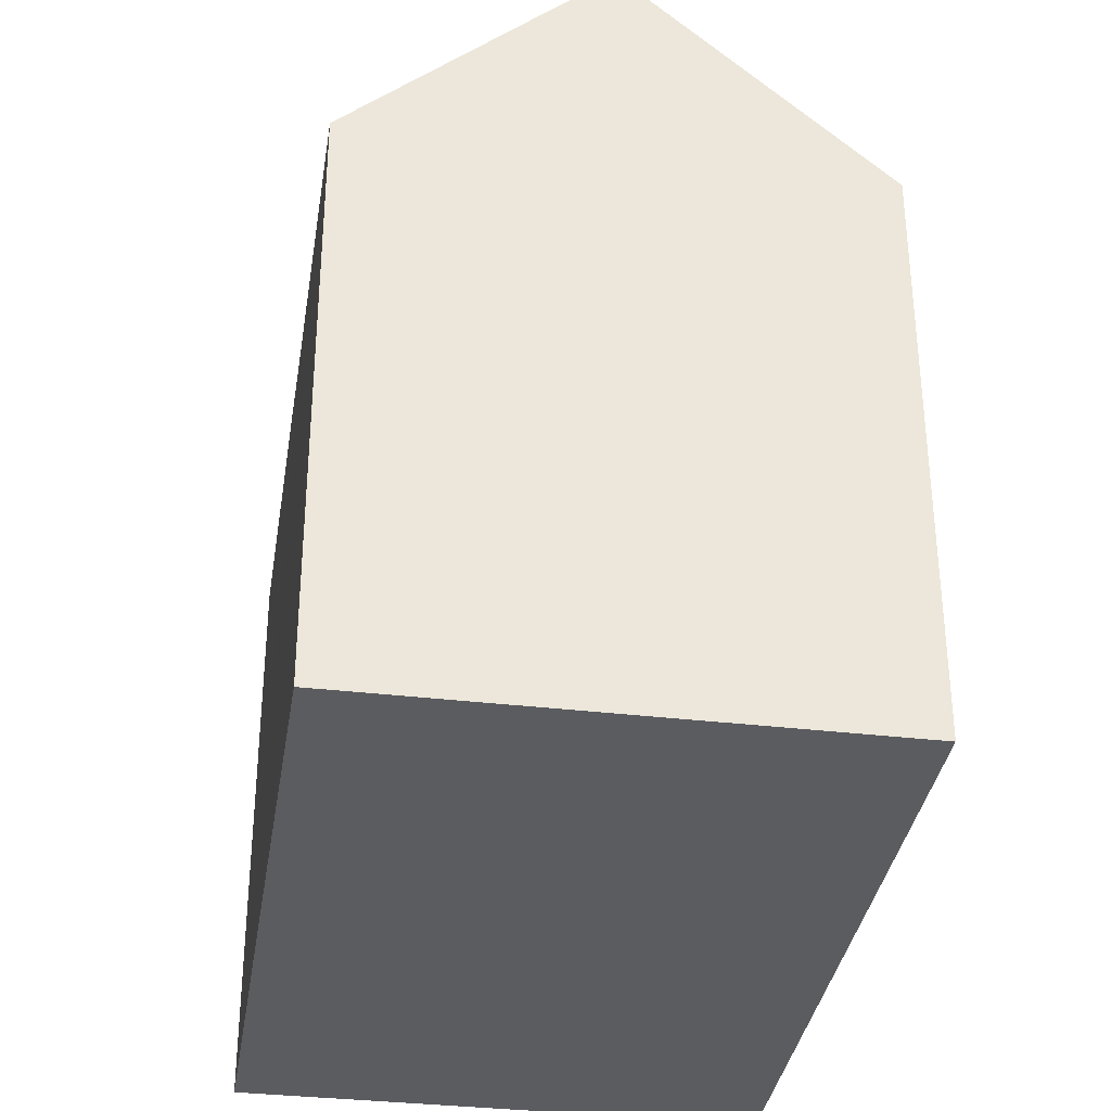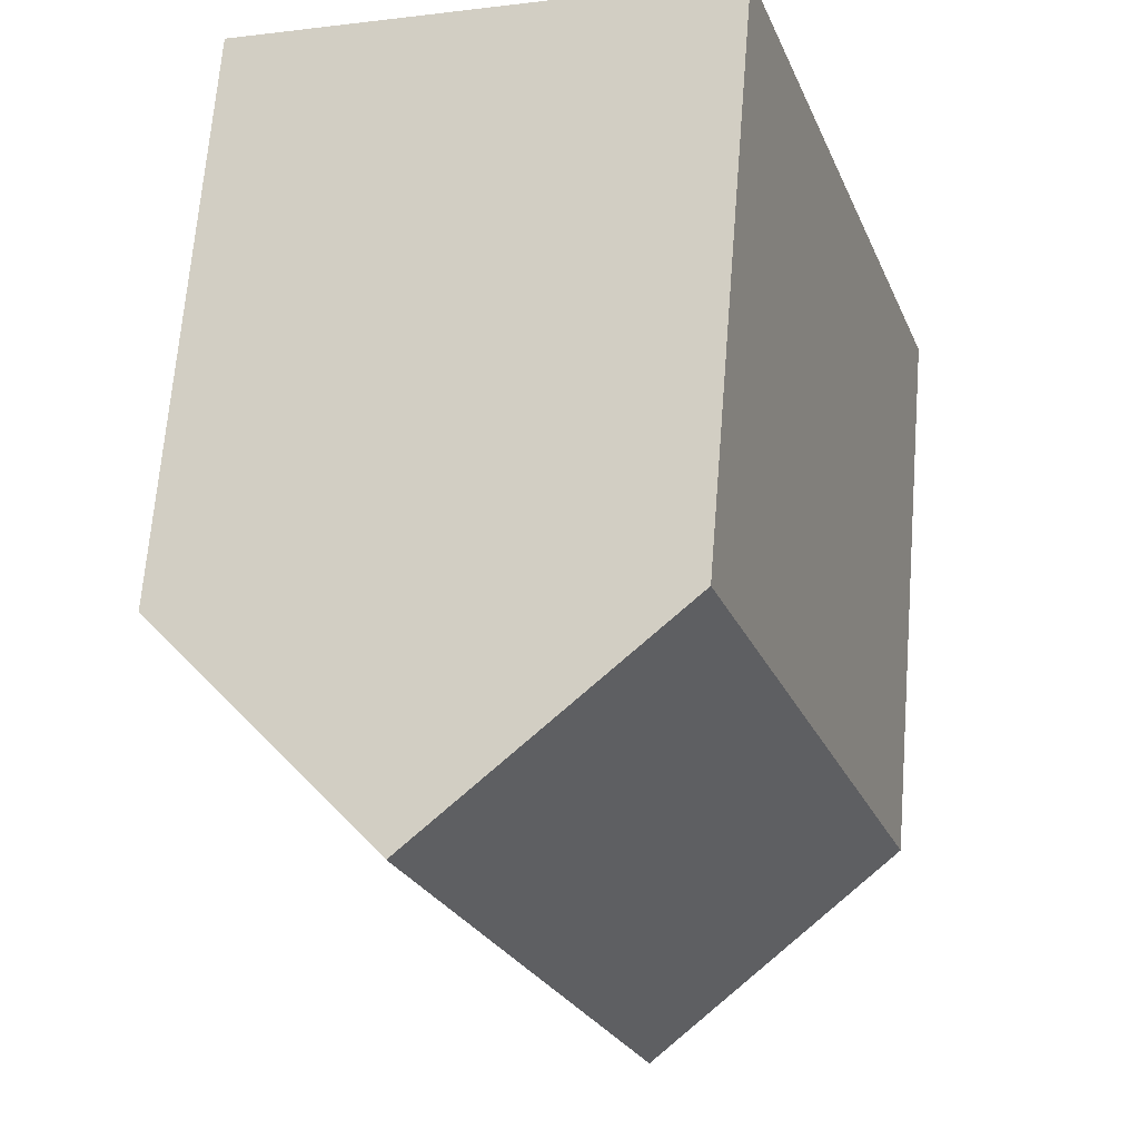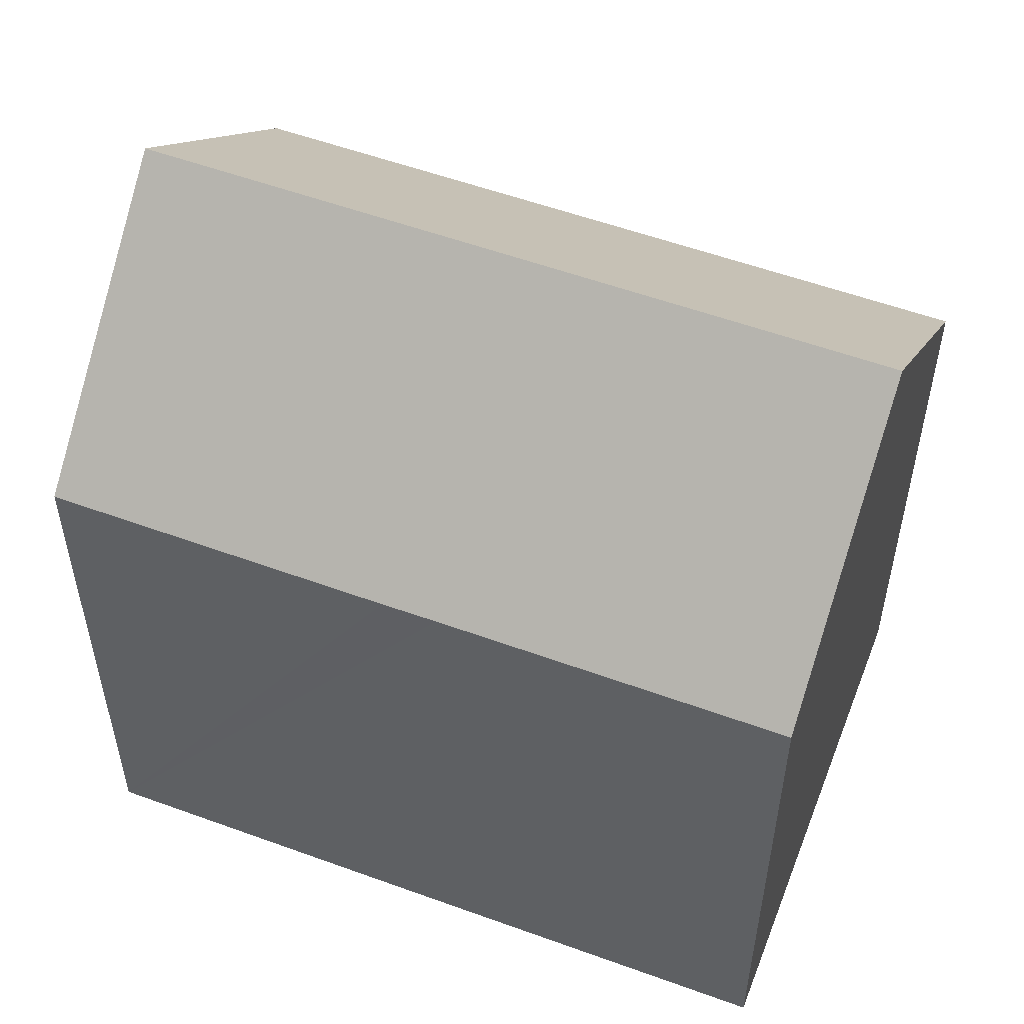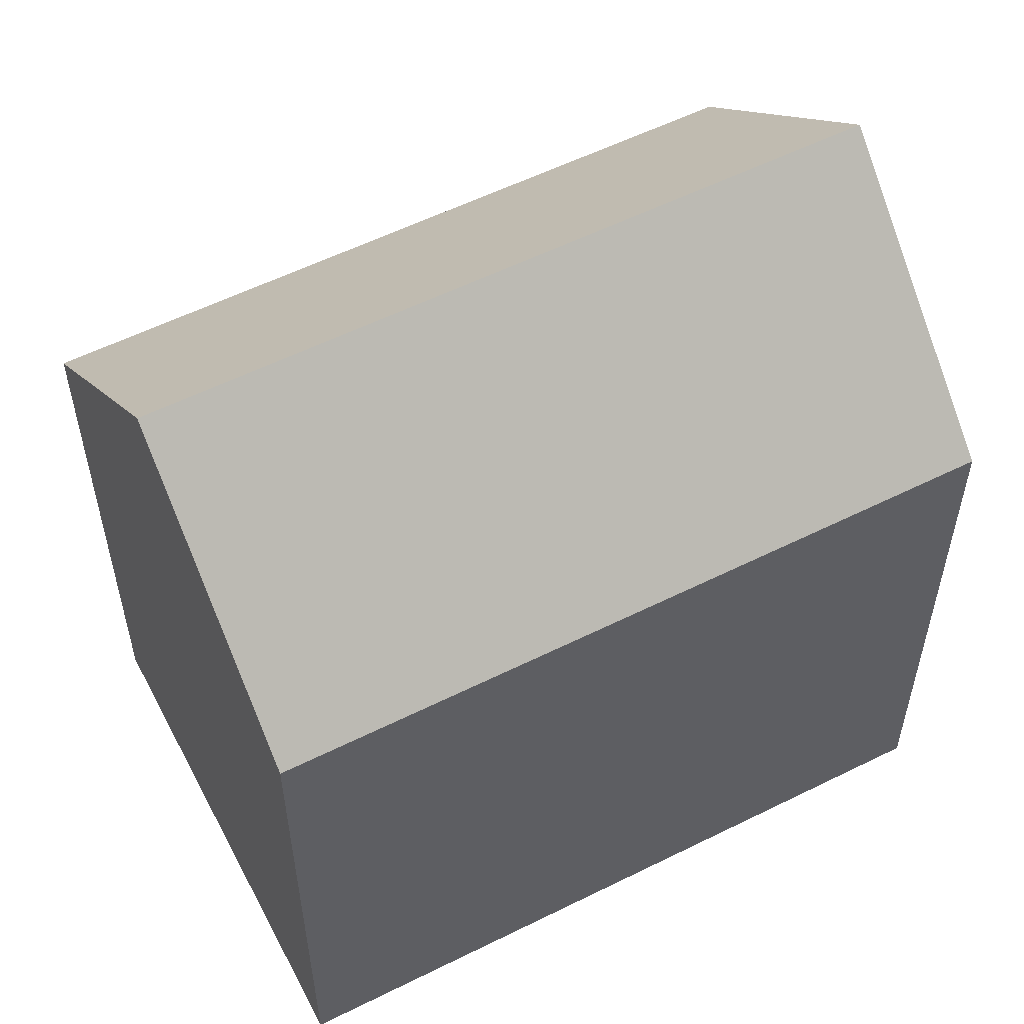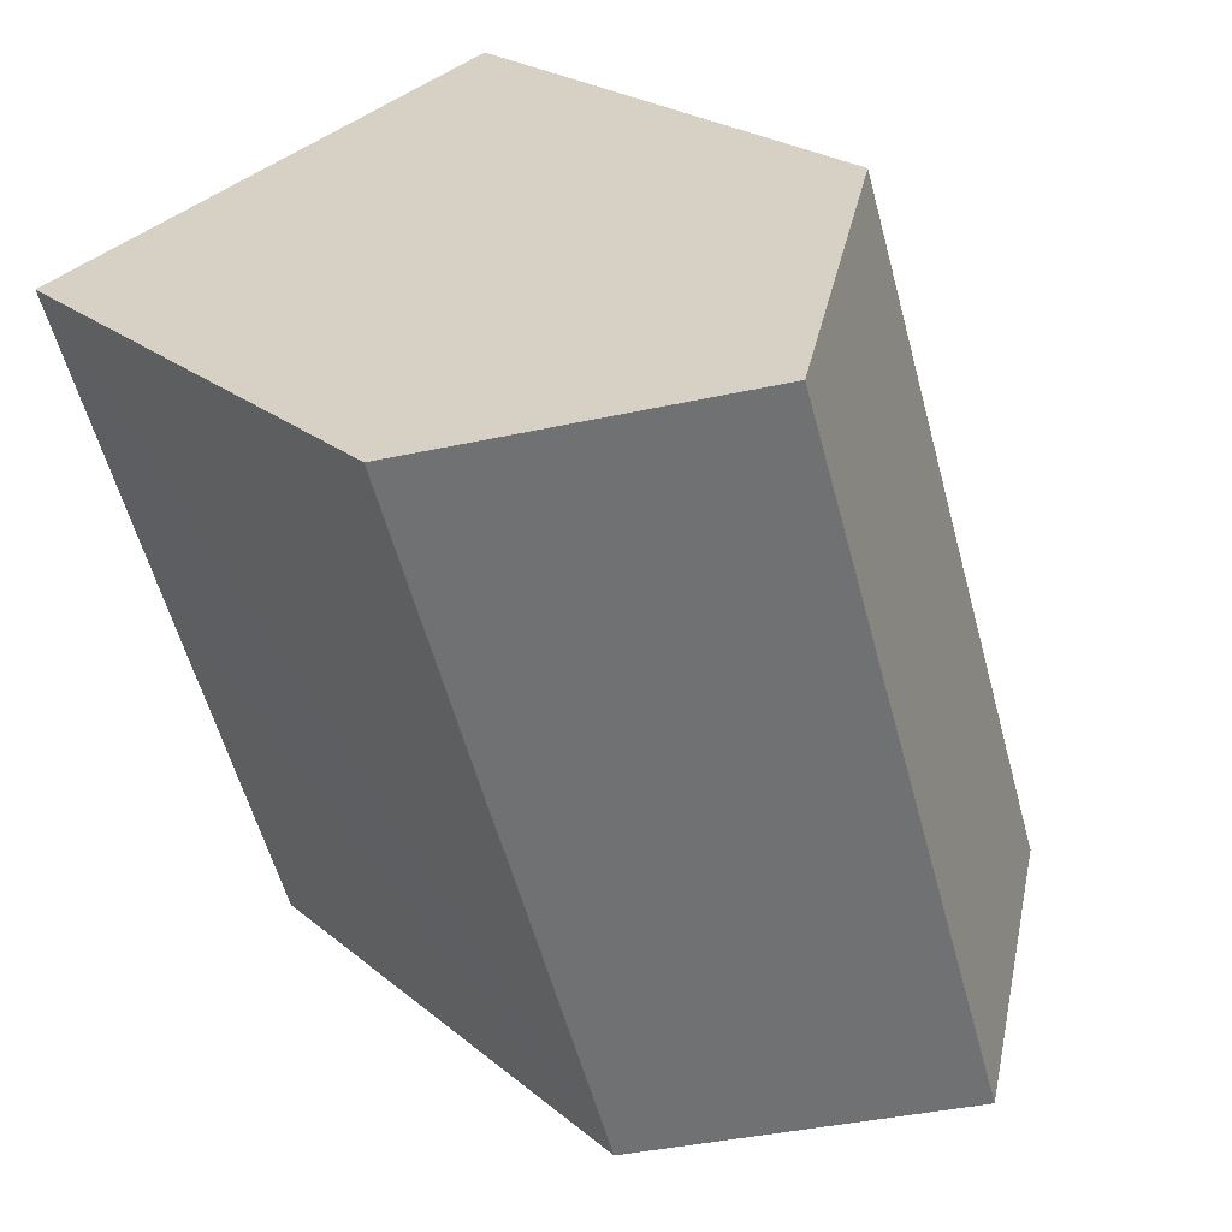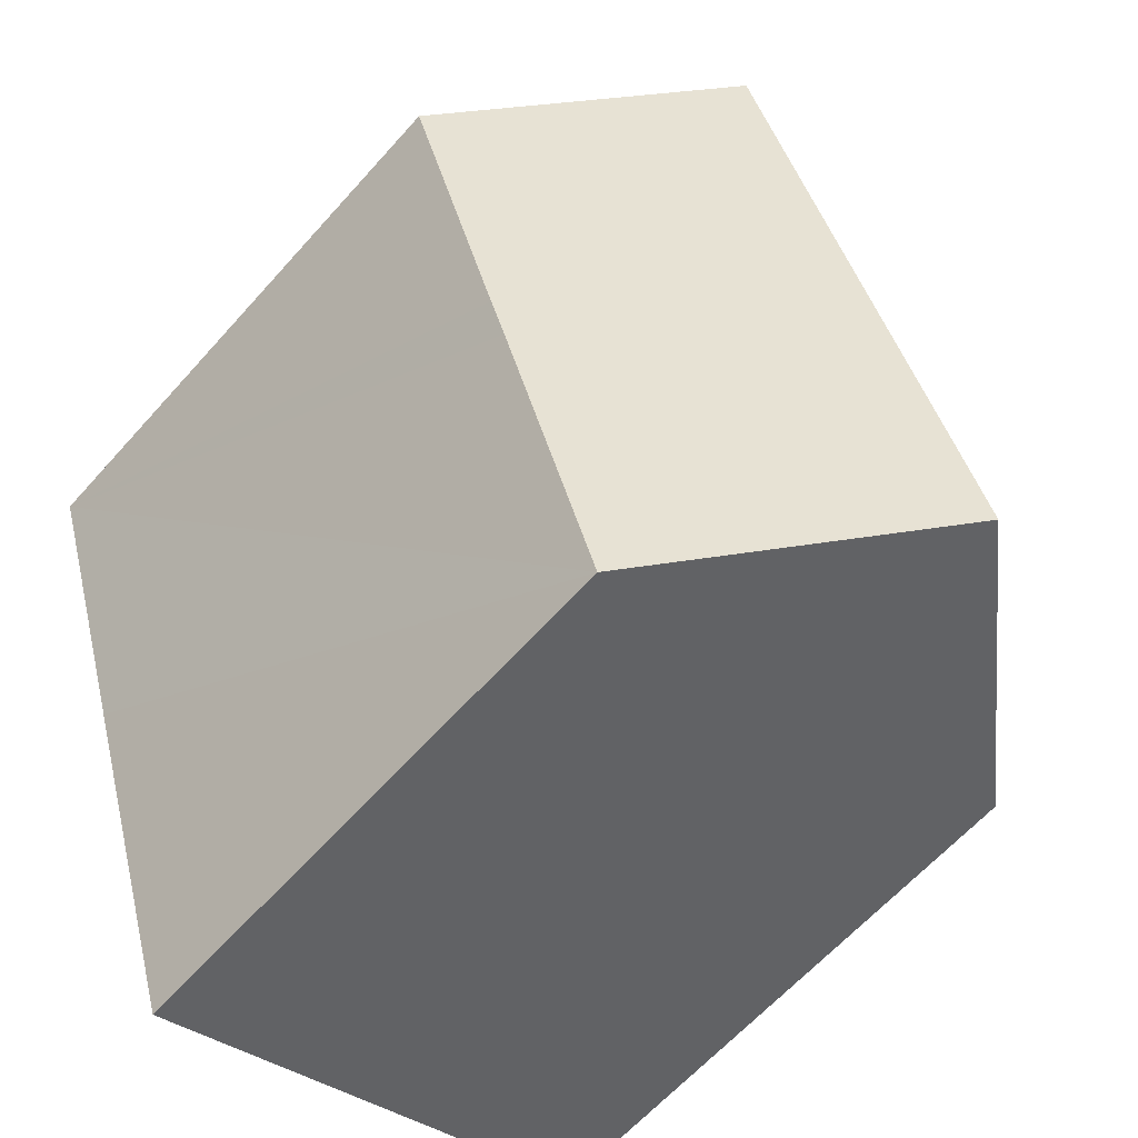
<metadata>
{"format":"obj","ext":"obj","renderer":"f3d","projection":"perspective","resolution":1024,"background":"white","views":[{"elev":-35.2,"azim":-170.5,"up":"+Y"},{"elev":67.9,"azim":-175.4,"up":"+Z"},{"elev":55.1,"azim":129.4,"up":"+Y"},{"elev":56.6,"azim":-99.1,"up":"+Y"},{"elev":22.2,"azim":144.8,"up":"+Z"},{"elev":-62.7,"azim":138.4,"up":"+Z"}]}
</metadata>
<code>
v  12.63 12.01 4.431
v  9.79 16.67 12.7
v  14.82 12.01 11.06
v  5.025 16.67 -1.668
v  12.27 12.01 3.378
v  10.05 12.01 -3.335
v  0 12.01 7.355e-16
v  4.76 12.02 14.34
v  10.05 2.042e-16 -3.335
v  0 0 0
v  5.025 1.021e-16 -1.668
v  4.76 -8.781e-16 14.34
v  14.82 -6.774e-16 11.06
v  9.79 -7.778e-16 12.7
v  12.63 -2.713e-16 4.431
v  12.27 -2.068e-16 3.378
g defaultobject
f 1 2 3
f 2 1 4
f 4 1 5
f 4 5 6
f 7 2 4
f 2 7 8
f 6 7 4
f 7 6 9
f 7 9 10
f 10 9 11
f 7 12 8
f 12 7 10
f 8 3 2
f 3 8 12
f 3 12 13
f 13 12 14
f 13 1 3
f 1 13 5
f 5 13 6
f 6 13 15
f 6 15 9
f 9 15 16
f 14 15 13
f 15 14 12
f 15 12 10
f 15 10 16
f 16 10 9
f 9 10 11

</code>
